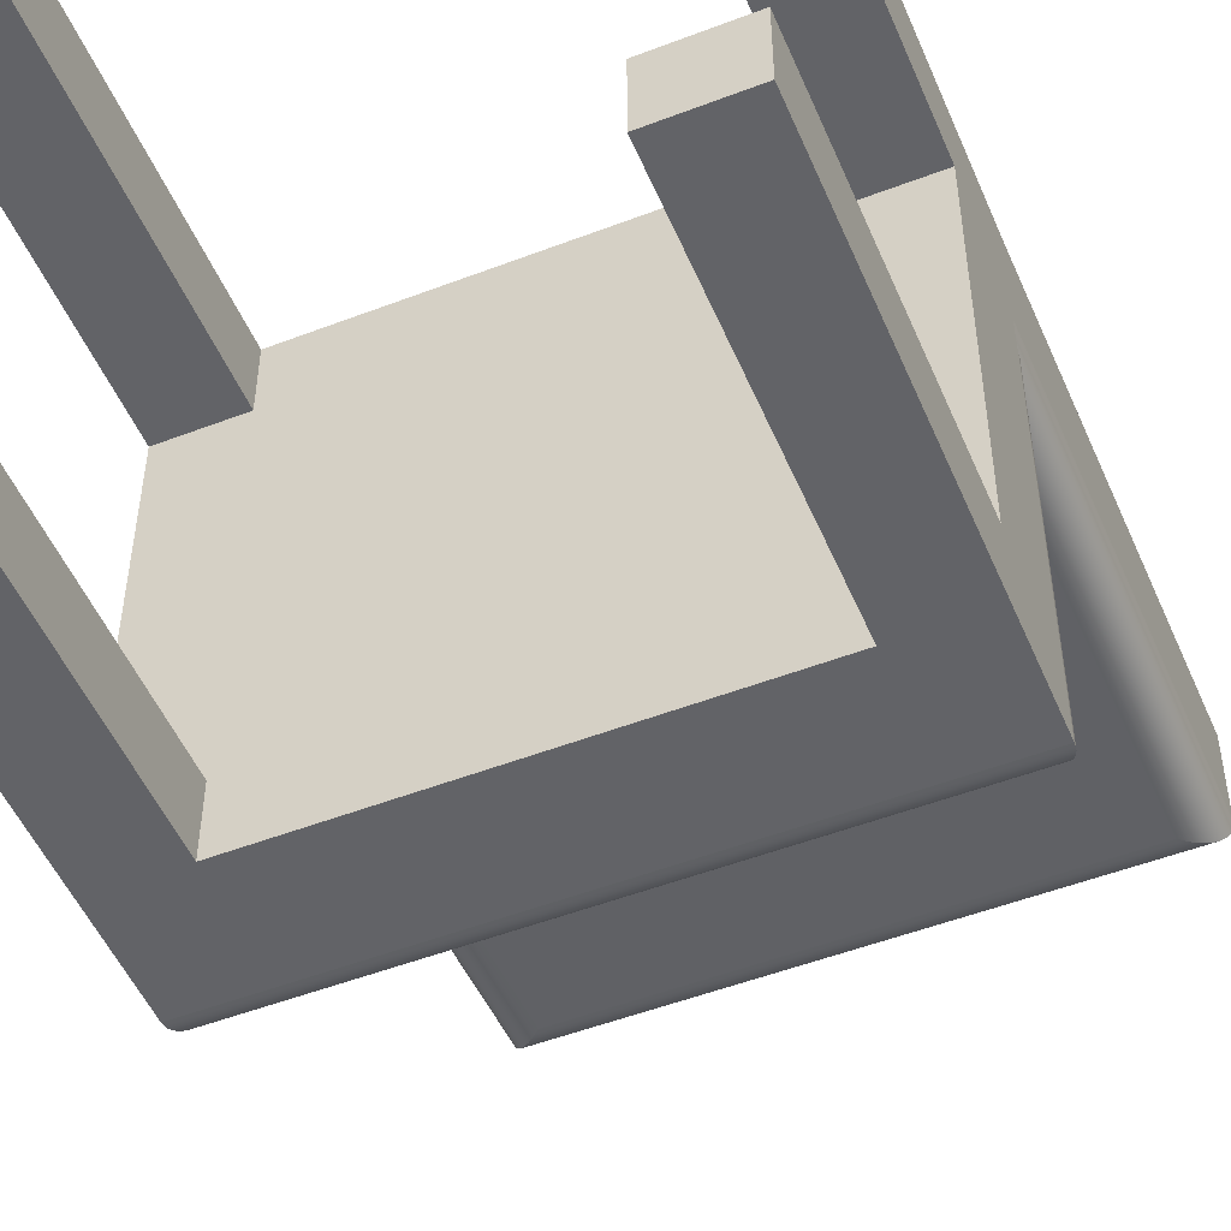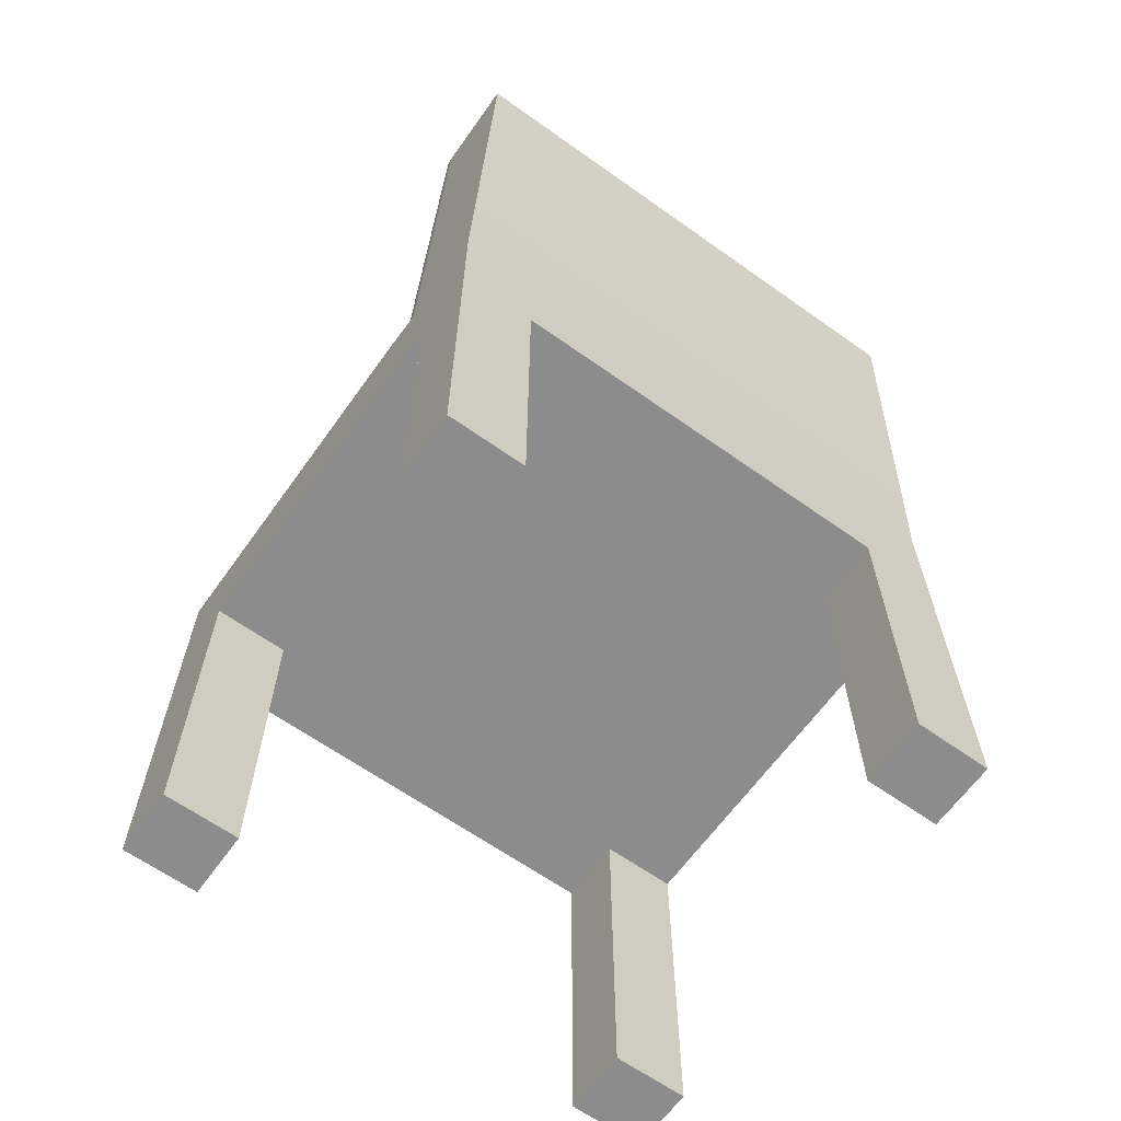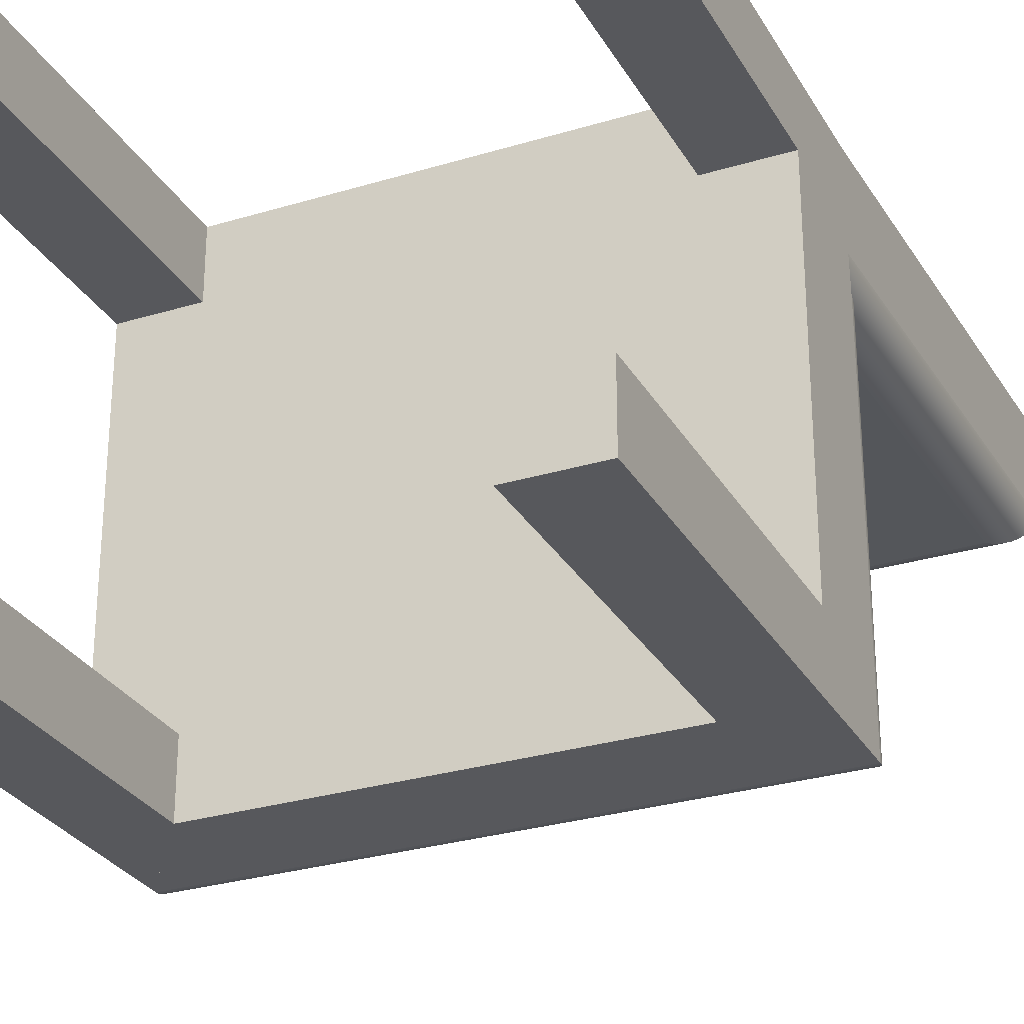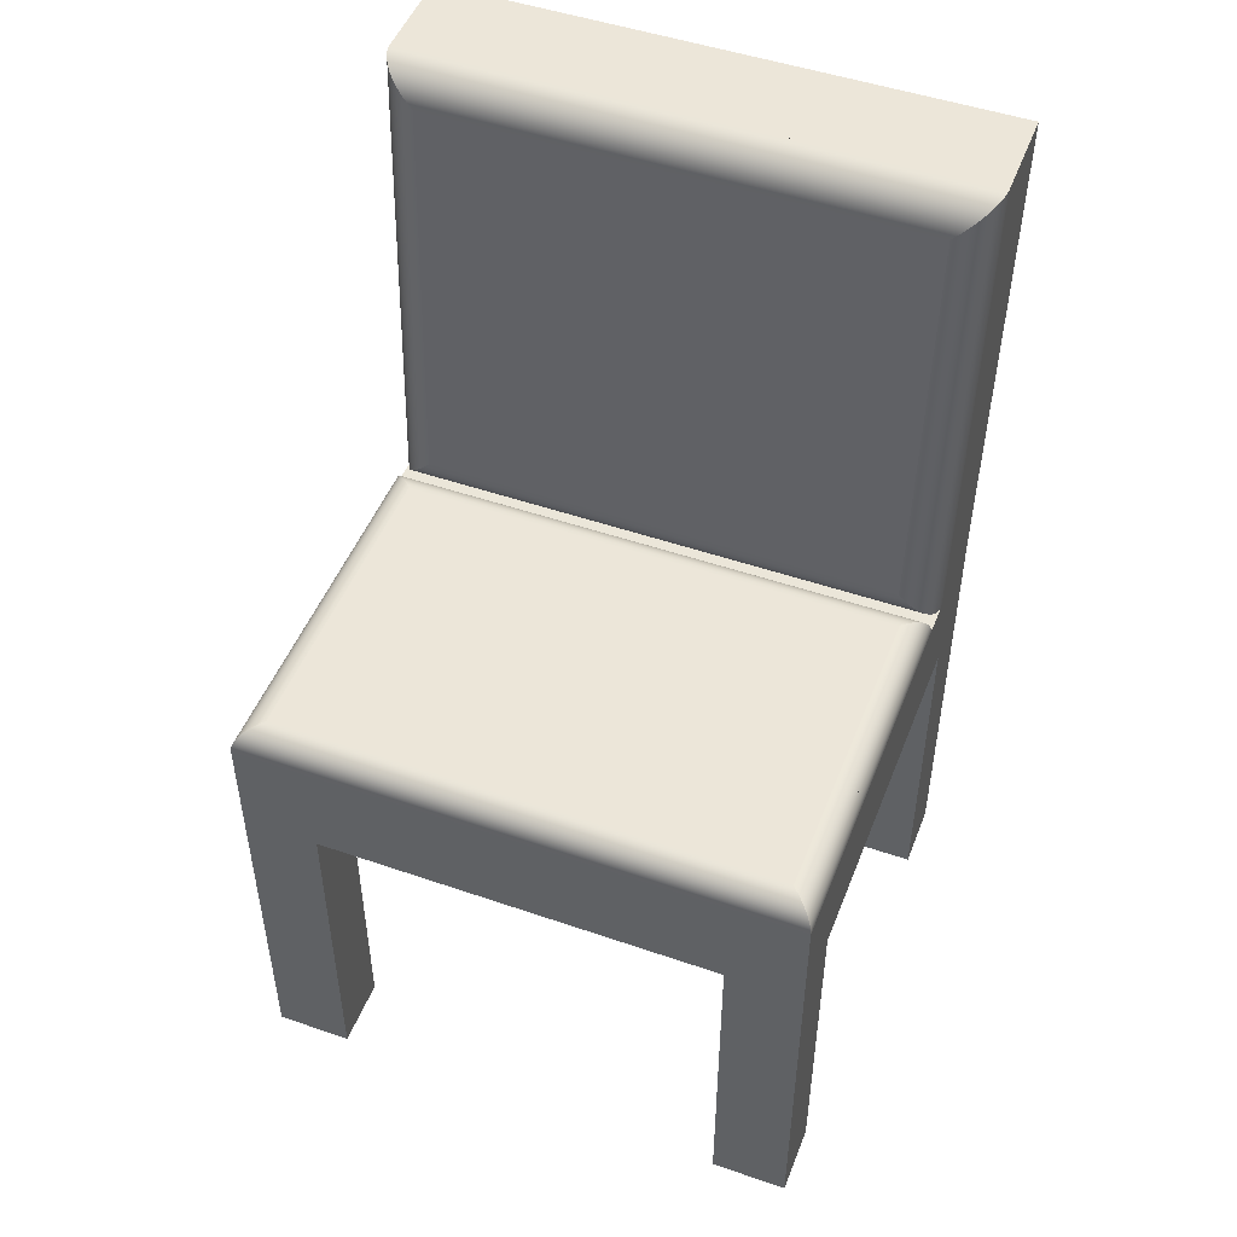
<metadata>
{"format":"obj","ext":"obj","renderer":"f3d","projection":"perspective","resolution":1024,"background":"white","views":[{"elev":-51.0,"azim":22.7,"up":"+Z"},{"elev":-64.3,"azim":-35.6,"up":"+Y"},{"elev":-28.7,"azim":24.5,"up":"+Z"},{"elev":48.9,"azim":-159.0,"up":"+Y"}]}
</metadata>
<code>
v 0.2028 -0.137 -0.2306
v 0.2028 -0.4226 -0.174
v 0.2028 -0.4226 -0.2306
v 0.2028 -0.137 -0.174
v 0.2653 -0.4226 -0.2306
v 0.2653 -0.137 -0.174
v 0.2653 -0.4226 -0.174
v 0.2653 -0.137 -0.2306
v 0.2028 -0.137 0.1242
v 0.2028 -0.4226 0.1807
v 0.2028 -0.4226 0.1242
v 0.2028 -0.137 0.1807
v 0.2653 -0.4226 0.1242
v 0.2653 -0.137 0.1807
v 0.2653 -0.4226 0.1807
v 0.2653 -0.137 0.1242
v -0.194 -0.137 0.1242
v -0.194 -0.4226 0.1807
v -0.194 -0.4226 0.1242
v -0.194 -0.137 0.1807
v -0.1314 -0.4226 0.1242
v -0.1314 -0.137 0.1807
v -0.1314 -0.4226 0.1807
v -0.1314 -0.137 0.1242
v -0.194 -0.137 -0.2306
v -0.194 -0.4226 -0.174
v -0.194 -0.4226 -0.2306
v -0.194 -0.137 -0.174
v -0.1314 -0.4226 -0.2306
v -0.1314 -0.137 -0.174
v -0.1314 -0.4226 -0.174
v -0.1314 -0.137 -0.2306
v -0.1757 -0.03175 0.0769
v 0.2433 -0.02801 0.07586
v 0.247 -0.03175 0.0769
v -0.172 -0.02801 0.07586
v 0.247 0.334 0.09763
v -0.1792 -0.03532 0.07841
v -0.172 0.3304 0.09618
v 0.2395 -0.02417 0.07532
v 0.2433 0.3304 0.09618
v 0.2505 0.3374 0.09954
v 0.2505 -0.03532 0.07841
v -0.1757 0.334 0.09763
v -0.1682 0.3266 0.09521
v -0.1682 -0.02417 0.07532
v -0.1644 0.334 0.09763
v -0.1644 0.3374 0.09954
v -0.1824 -0.03866 0.08038
v -0.1792 0.3374 0.09954
v -0.1644 0.3304 0.09618
v 0.2357 -0.02029 0.07529
v 0.2395 0.3266 0.09521
v 0.2537 0.3405 0.1019
v -0.1644 0.3405 0.1019
v 0.2537 -0.03866 0.08038
v -0.1644 0.3228 0.09473
v -0.1644 0.3266 0.09521
v -0.1644 -0.02029 0.07529
v -0.1853 -0.04172 0.08276
v -0.1824 0.3405 0.1019
v 0.2357 0.3228 0.09473
v 0.2566 0.3432 0.1046
v -0.1644 0.3432 0.1046
v 0.2566 -0.04172 0.08276
v 0.2592 -0.04444 0.08553
v -0.1853 0.3432 0.1046
v 0.2592 0.3456 0.1076
v -0.1879 0.3456 0.1076
v -0.1879 -0.04444 0.08553
v -0.1644 0.3456 0.1076
v 0.2614 -0.04678 0.08862
v 0.2614 0.3476 0.111
v -0.1901 0.3476 0.111
v -0.1901 -0.04678 0.08862
v -0.1644 0.3476 0.111
v 0.2631 -0.04869 0.09199
v 0.2631 0.3491 0.1145
v -0.1918 -0.04869 0.09199
v -0.1918 0.3491 0.1145
v -0.1644 0.3491 0.1145
v 0.2643 -0.05014 0.09559
v 0.2643 0.3502 0.1183
v -0.193 -0.05014 0.09559
v -0.193 0.3502 0.1183
v -0.1644 0.3502 0.1183
v 0.2651 -0.05111 0.09934
v 0.2651 0.3507 0.1221
v -0.1938 0.3507 0.1221
v -0.1938 -0.05111 0.09934
v -0.1644 0.3507 0.1221
v 0.2653 -0.05158 0.1032
v 0.2653 0.3507 0.126
v -0.194 -0.05158 0.1032
v -0.194 0.3507 0.126
v -0.1644 0.3507 0.126
v 0.2653 -0.04991 0.07361
v 0.2653 -0.04991 0.1807
v -0.194 -0.04991 0.07361
v 0.2653 -0.04991 -0.2306
v -0.194 -0.04991 0.1807
v 0.2653 0.3524 0.2035
v -0.194 0.3524 0.2035
v 0.2652 -0.04712 0.07343
v -0.194 -0.04991 -0.2306
v 0.2652 -0.04712 -0.2304
v -0.194 -0.137 -0.2306
v -0.1938 -0.04712 0.07343
v -0.194 -0.04991 -0.2092
v 0.2653 -0.137 -0.2306
v -0.194 -0.137 0.1807
v 0.2646 -0.04438 0.07288
v 0.2646 -0.04438 -0.2298
v -0.1938 -0.04712 -0.2304
v -0.1933 -0.04438 0.07288
v 0.2637 -0.04174 0.07198
v -0.1938 -0.04712 -0.2092
v 0.2637 -0.04174 -0.2289
v -0.1933 -0.04438 -0.2298
v -0.1924 -0.04174 0.07198
v 0.2625 -0.03923 0.07075
v -0.1933 -0.04438 -0.2092
v 0.2625 -0.03923 -0.2277
v -0.1924 -0.04174 -0.2289
v -0.1912 -0.03923 0.07075
v 0.2609 -0.03691 0.0692
v -0.1924 -0.04174 -0.2092
v 0.2609 -0.03691 -0.2261
v -0.1912 -0.03923 -0.2277
v -0.1896 -0.03691 0.0692
v 0.2591 -0.03481 0.06736
v -0.1912 -0.03923 -0.2092
v 0.2591 -0.03481 -0.2243
v -0.1896 -0.03691 -0.2261
v -0.1878 -0.03481 0.06736
v 0.257 -0.03297 0.06526
v -0.1896 -0.03691 -0.2092
v -0.1878 -0.03481 -0.2243
v -0.1857 -0.03297 0.06526
v 0.257 -0.03297 -0.2222
v -0.1857 -0.03297 -0.2222
v 0.2547 -0.03142 0.06294
v -0.1878 -0.03481 -0.2092
v -0.1834 -0.03142 0.06294
v -0.1857 -0.03297 -0.2092
v -0.1834 -0.03142 -0.2199
v 0.2547 -0.03142 -0.2199
v 0.2522 -0.03018 0.06043
v -0.1809 -0.03018 0.06043
v -0.1834 -0.03142 -0.2092
v -0.1809 -0.03018 -0.2174
v 0.2522 -0.03018 -0.2174
v 0.2495 -0.02929 0.05779
v -0.1782 -0.02929 0.05779
v -0.1809 -0.03018 -0.2092
v -0.1782 -0.02929 -0.2147
v 0.2495 -0.02929 -0.2147
v 0.2468 -0.02874 0.05505
v -0.1755 -0.02874 0.05505
v -0.1782 -0.02929 -0.2092
v -0.1755 -0.02874 -0.212
v 0.2468 -0.02874 -0.212
v 0.244 -0.02856 0.05226
v -0.1727 -0.02856 0.05226
v -0.1755 -0.02874 -0.2092
v -0.1727 -0.02856 -0.2092
v 0.244 -0.02856 -0.2092
v -0.194 -0.208 0.1242
v -0.194 -0.208 0.1807
v -0.1314 -0.208 0.1242
v -0.1314 -0.208 0.1807
g mesh1_mesh1-geometry
f 1 2 3
f 2 1 4
f 3 2 1
f 4 1 2
f 2 5 3
f 3 5 2
f 5 1 3
f 3 1 5
f 1 6 4
f 4 6 1
f 6 2 4
f 4 2 6
f 5 2 7
f 7 2 5
f 1 5 8
f 8 5 1
f 6 1 8
f 8 1 6
f 2 6 7
f 7 6 2
f 6 5 7
f 7 5 6
f 5 6 8
f 8 6 5
g mesh2_mesh2-geometry
l 3 1
l 2 3
l 5 3
l 8 1
l 4 1
l 2 4
l 7 2
l 5 8
l 7 5
l 6 8
l 6 4
l 7 6
g mesh1_mesh1-geometry
f 9 10 11
f 10 9 12
f 11 10 9
f 12 9 10
f 10 13 11
f 11 13 10
f 13 9 11
f 11 9 13
f 9 14 12
f 12 14 9
f 14 10 12
f 12 10 14
f 13 10 15
f 15 10 13
f 9 13 16
f 16 13 9
f 14 9 16
f 16 9 14
f 10 14 15
f 15 14 10
f 14 13 15
f 15 13 14
f 13 14 16
f 16 14 13
g mesh2_mesh2-geometry
l 11 9
l 10 11
l 13 11
l 16 9
l 12 9
l 10 12
l 15 10
l 13 16
l 15 13
l 14 16
l 14 12
l 15 14
g mesh1_mesh1-geometry
f 17 18 19
f 18 17 20
f 19 18 17
f 20 17 18
f 18 21 19
f 19 21 18
f 21 17 19
f 19 17 21
f 17 22 20
f 20 22 17
f 22 18 20
f 20 18 22
f 21 18 23
f 23 18 21
f 17 21 24
f 24 21 17
f 22 17 24
f 24 17 22
f 18 22 23
f 23 22 18
f 22 21 23
f 23 21 22
f 21 22 24
f 24 22 21
g mesh2_mesh2-geometry
l 19 17
l 18 19
l 21 19
l 24 17
l 20 17
l 18 20
l 23 18
l 21 24
l 23 21
l 22 24
l 22 20
l 23 22
g mesh1_mesh1-geometry
f 25 26 27
f 26 25 28
f 27 26 25
f 28 25 26
f 26 29 27
f 27 29 26
f 29 25 27
f 27 25 29
f 25 30 28
f 28 30 25
f 30 26 28
f 28 26 30
f 29 26 31
f 31 26 29
f 25 29 32
f 32 29 25
f 30 25 32
f 32 25 30
f 26 30 31
f 31 30 26
f 30 29 31
f 31 29 30
f 29 30 32
f 32 30 29
g mesh2_mesh2-geometry
l 27 25
l 26 27
l 29 27
l 32 25
l 28 25
l 26 28
l 31 26
l 29 32
l 31 29
l 30 32
l 30 28
l 31 30
g mesh3_mesh3-geometry
f 33 34 35
f 34 33 36
f 35 34 33
f 36 33 34
f 34 37 35
f 35 37 34
f 35 38 33
f 33 38 35
f 33 39 36
f 36 39 33
f 36 40 34
f 34 40 36
f 37 34 41
f 41 34 37
f 42 35 37
f 37 35 42
f 38 35 43
f 43 35 38
f 38 44 33
f 33 44 38
f 39 33 44
f 44 33 39
f 45 36 39
f 39 36 45
f 40 36 46
f 46 36 40
f 40 41 34
f 34 41 40
f 41 47 37
f 37 47 41
f 35 42 43
f 43 42 35
f 37 48 42
f 42 48 37
f 43 49 38
f 38 49 43
f 44 38 50
f 50 38 44
f 47 39 44
f 44 39 47
f 36 45 46
f 46 45 36
f 51 45 39
f 39 45 51
f 46 52 40
f 40 52 46
f 41 40 53
f 53 40 41
f 47 41 51
f 51 41 47
f 48 37 47
f 47 37 48
f 54 43 42
f 42 43 54
f 55 42 48
f 48 42 55
f 49 43 56
f 56 43 49
f 49 50 38
f 38 50 49
f 48 44 50
f 50 44 48
f 47 51 39
f 39 51 47
f 48 47 44
f 44 47 48
f 57 46 45
f 45 46 57
f 51 58 45
f 45 58 51
f 52 46 59
f 59 46 52
f 52 53 40
f 40 53 52
f 53 51 41
f 41 51 53
f 43 54 56
f 56 54 43
f 42 55 54
f 54 55 42
f 55 48 50
f 50 48 55
f 56 60 49
f 49 60 56
f 50 49 61
f 61 49 50
f 46 57 59
f 59 57 46
f 58 57 45
f 45 57 58
f 51 53 58
f 58 53 51
f 59 62 52
f 52 62 59
f 53 52 62
f 62 52 53
f 63 56 54
f 54 56 63
f 64 54 55
f 55 54 64
f 55 50 61
f 61 50 55
f 60 56 65
f 65 56 60
f 60 61 49
f 49 61 60
f 62 59 57
f 57 59 62
f 58 62 57
f 57 62 58
f 62 58 53
f 53 58 62
f 56 63 65
f 65 63 56
f 54 64 63
f 63 64 54
f 64 55 61
f 61 55 64
f 66 60 65
f 65 60 66
f 61 60 67
f 67 60 61
f 68 65 63
f 63 65 68
f 69 63 64
f 64 63 69
f 64 61 67
f 67 61 64
f 60 66 70
f 70 66 60
f 65 68 66
f 66 68 65
f 60 69 67
f 67 69 60
f 63 71 68
f 68 71 63
f 71 63 69
f 69 63 71
f 69 64 67
f 67 64 69
f 72 70 66
f 66 70 72
f 69 60 70
f 70 60 69
f 73 66 68
f 68 66 73
f 74 68 71
f 71 68 74
f 74 71 69
f 69 71 74
f 70 72 75
f 75 72 70
f 66 73 72
f 72 73 66
f 70 74 69
f 69 74 70
f 68 76 73
f 73 76 68
f 76 68 74
f 74 68 76
f 77 75 72
f 72 75 77
f 74 70 75
f 75 70 74
f 78 72 73
f 73 72 78
f 74 73 76
f 76 73 74
f 75 77 79
f 79 77 75
f 72 78 77
f 77 78 72
f 75 80 74
f 74 80 75
f 73 81 78
f 78 81 73
f 80 73 74
f 74 73 80
f 82 79 77
f 77 79 82
f 80 75 79
f 79 75 80
f 83 77 78
f 78 77 83
f 81 73 80
f 80 73 81
f 80 78 81
f 81 78 80
f 79 82 84
f 84 82 79
f 77 83 82
f 82 83 77
f 79 85 80
f 80 85 79
f 78 86 83
f 83 86 78
f 85 78 80
f 80 78 85
f 87 84 82
f 82 84 87
f 85 79 84
f 84 79 85
f 88 82 83
f 83 82 88
f 86 78 85
f 85 78 86
f 89 83 86
f 86 83 89
f 84 87 90
f 90 87 84
f 82 88 87
f 87 88 82
f 84 89 85
f 85 89 84
f 83 91 88
f 88 91 83
f 89 86 85
f 85 86 89
f 91 83 89
f 89 83 91
f 92 90 87
f 87 90 92
f 89 84 90
f 90 84 89
f 93 87 88
f 88 87 93
f 89 88 91
f 91 88 89
f 90 92 94
f 94 92 90
f 87 93 92
f 92 93 87
f 90 95 89
f 89 95 90
f 88 96 93
f 93 96 88
f 95 88 89
f 89 88 95
f 97 94 92
f 92 94 97
f 95 90 94
f 94 90 95
f 98 92 93
f 93 92 98
f 96 88 95
f 95 88 96
f 95 93 96
f 96 93 95
f 94 97 99
f 99 97 94
f 92 100 97
f 97 100 92
f 94 101 95
f 95 101 94
f 92 98 14
f 14 98 92
f 98 93 102
f 102 93 98
f 103 93 95
f 95 93 103
f 104 99 97
f 97 99 104
f 105 94 99
f 99 94 105
f 14 100 92
f 92 100 14
f 106 97 100
f 100 97 106
f 107 101 94
f 94 101 107
f 95 101 103
f 103 101 95
f 101 14 98
f 98 14 101
f 93 103 102
f 102 103 93
f 103 98 102
f 102 98 103
f 99 104 108
f 108 104 99
f 97 106 104
f 104 106 97
f 94 105 107
f 107 105 94
f 105 99 109
f 109 99 105
f 100 14 110
f 110 14 100
f 105 106 100
f 100 106 105
f 101 107 111
f 111 107 101
f 98 103 101
f 101 103 98
f 14 101 111
f 111 101 14
f 112 108 104
f 104 108 112
f 108 109 99
f 99 109 108
f 113 104 106
f 106 104 113
f 100 107 105
f 105 107 100
f 109 108 105
f 105 108 109
f 14 107 110
f 110 107 14
f 107 100 110
f 110 100 107
f 106 105 114
f 114 105 106
f 107 14 111
f 111 14 107
f 108 112 115
f 115 112 108
f 104 113 112
f 112 113 104
f 114 113 106
f 106 113 114
f 105 108 114
f 114 108 105
f 116 115 112
f 112 115 116
f 115 117 108
f 108 117 115
f 118 112 113
f 113 112 118
f 113 114 119
f 119 114 113
f 114 108 117
f 117 108 114
f 115 116 120
f 120 116 115
f 112 118 116
f 116 118 112
f 117 115 114
f 114 115 117
f 119 118 113
f 113 118 119
f 114 115 119
f 119 115 114
f 121 120 116
f 116 120 121
f 120 122 115
f 115 122 120
f 123 116 118
f 118 116 123
f 118 119 124
f 124 119 118
f 119 115 122
f 122 115 119
f 120 121 125
f 125 121 120
f 116 123 121
f 121 123 116
f 122 120 119
f 119 120 122
f 124 123 118
f 118 123 124
f 119 120 124
f 124 120 119
f 126 125 121
f 121 125 126
f 125 127 120
f 120 127 125
f 128 121 123
f 123 121 128
f 123 124 129
f 129 124 123
f 124 120 127
f 127 120 124
f 125 126 130
f 130 126 125
f 121 128 126
f 126 128 121
f 127 125 124
f 124 125 127
f 129 128 123
f 123 128 129
f 124 125 129
f 129 125 124
f 131 130 126
f 126 130 131
f 130 132 125
f 125 132 130
f 133 126 128
f 128 126 133
f 128 129 134
f 134 129 128
f 129 125 132
f 132 125 129
f 130 131 135
f 135 131 130
f 126 133 131
f 131 133 126
f 132 130 129
f 129 130 132
f 134 133 128
f 128 133 134
f 129 130 134
f 134 130 129
f 136 135 131
f 131 135 136
f 135 137 130
f 130 137 135
f 133 136 131
f 131 136 133
f 133 134 138
f 138 134 133
f 134 130 137
f 137 130 134
f 135 136 139
f 139 136 135
f 137 135 134
f 134 135 137
f 136 133 140
f 140 133 136
f 134 135 138
f 138 135 134
f 141 133 138
f 138 133 141
f 142 139 136
f 136 139 142
f 139 143 135
f 135 143 139
f 133 141 140
f 140 141 133
f 140 142 136
f 136 142 140
f 138 135 143
f 143 135 138
f 143 141 138
f 138 141 143
f 139 142 144
f 144 142 139
f 143 139 145
f 145 139 143
f 146 140 141
f 141 140 146
f 142 140 147
f 147 140 142
f 143 145 141
f 141 145 143
f 148 144 142
f 142 144 148
f 144 145 139
f 139 145 144
f 140 146 147
f 147 146 140
f 145 146 141
f 141 146 145
f 147 148 142
f 142 148 147
f 144 148 149
f 149 148 144
f 145 144 150
f 150 144 145
f 151 147 146
f 146 147 151
f 145 150 146
f 146 150 145
f 148 147 152
f 152 147 148
f 153 149 148
f 148 149 153
f 149 150 144
f 144 150 149
f 147 151 152
f 152 151 147
f 150 151 146
f 146 151 150
f 152 153 148
f 148 153 152
f 149 153 154
f 154 153 149
f 150 149 155
f 155 149 150
f 156 152 151
f 151 152 156
f 150 155 151
f 151 155 150
f 153 152 157
f 157 152 153
f 158 154 153
f 153 154 158
f 154 155 149
f 149 155 154
f 152 156 157
f 157 156 152
f 155 156 151
f 151 156 155
f 157 158 153
f 153 158 157
f 154 158 159
f 159 158 154
f 155 154 160
f 160 154 155
f 161 157 156
f 156 157 161
f 155 160 156
f 156 160 155
f 158 157 162
f 162 157 158
f 163 159 158
f 158 159 163
f 159 160 154
f 154 160 159
f 157 161 162
f 162 161 157
f 160 161 156
f 156 161 160
f 162 163 158
f 158 163 162
f 159 163 164
f 164 163 159
f 160 159 165
f 165 159 160
f 166 162 161
f 161 162 166
f 160 165 161
f 161 165 160
f 163 162 167
f 167 162 163
f 167 164 163
f 163 164 167
f 164 165 159
f 159 165 164
f 162 166 167
f 167 166 162
f 165 166 161
f 161 166 165
f 164 167 166
f 166 167 164
f 165 164 166
f 166 164 165
g mesh4_mesh4-geometry
l 35 34
l 43 35
l 34 40
l 56 43
l 40 52
l 65 56
l 52 62
l 59 52
l 66 65
l 53 62
l 62 57
l 57 59
l 46 59
l 72 66
l 41 53
l 57 45
l 36 46
l 77 72
l 37 41
l 45 39
l 33 36
l 82 77
l 42 37
l 39 44
l 38 33
l 87 82
l 54 42
l 44 50
l 49 38
l 92 87
l 63 54
l 50 61
l 60 49
l 94 92
l 97 92
l 92 93
l 68 63
l 61 67
l 70 60
l 94 90
l 99 94
l 95 94
l 97 99
l 100 97
l 97 104
l 93 88
l 93 96
l 93 102
l 73 68
l 67 69
l 75 70
l 90 84
l 99 108
l 99 109
l 103 95
l 96 95
l 89 95
l 110 100
l 105 100
l 100 106
l 104 112
l 88 83
l 102 98
l 103 102
l 78 73
l 69 74
l 79 75
l 84 79
l 108 115
l 109 105
l 103 101
l 85 89
l 107 110
l 110 14
l 107 105
l 114 105
l 106 113
l 112 116
l 83 78
l 98 14
l 74 80
l 115 120
l 111 101
l 80 85
l 111 107
l 14 111
l 119 114
l 113 118
l 116 121
l 120 125
l 124 119
l 118 123
l 121 126
l 125 130
l 129 124
l 123 128
l 126 131
l 130 135
l 134 129
l 128 133
l 131 136
l 135 139
l 138 134
l 133 140
l 136 142
l 139 144
l 141 138
l 140 147
l 142 148
l 144 149
l 146 141
l 147 152
l 148 153
l 149 154
l 151 146
l 152 157
l 153 158
l 154 159
l 156 151
l 157 162
l 158 163
l 159 164
l 161 156
l 162 167
l 167 163
l 163 164
l 164 166
l 166 161
l 166 167
g mesh5_mesh5-geometry
l 168 169
l 170 168
l 169 171

</code>
